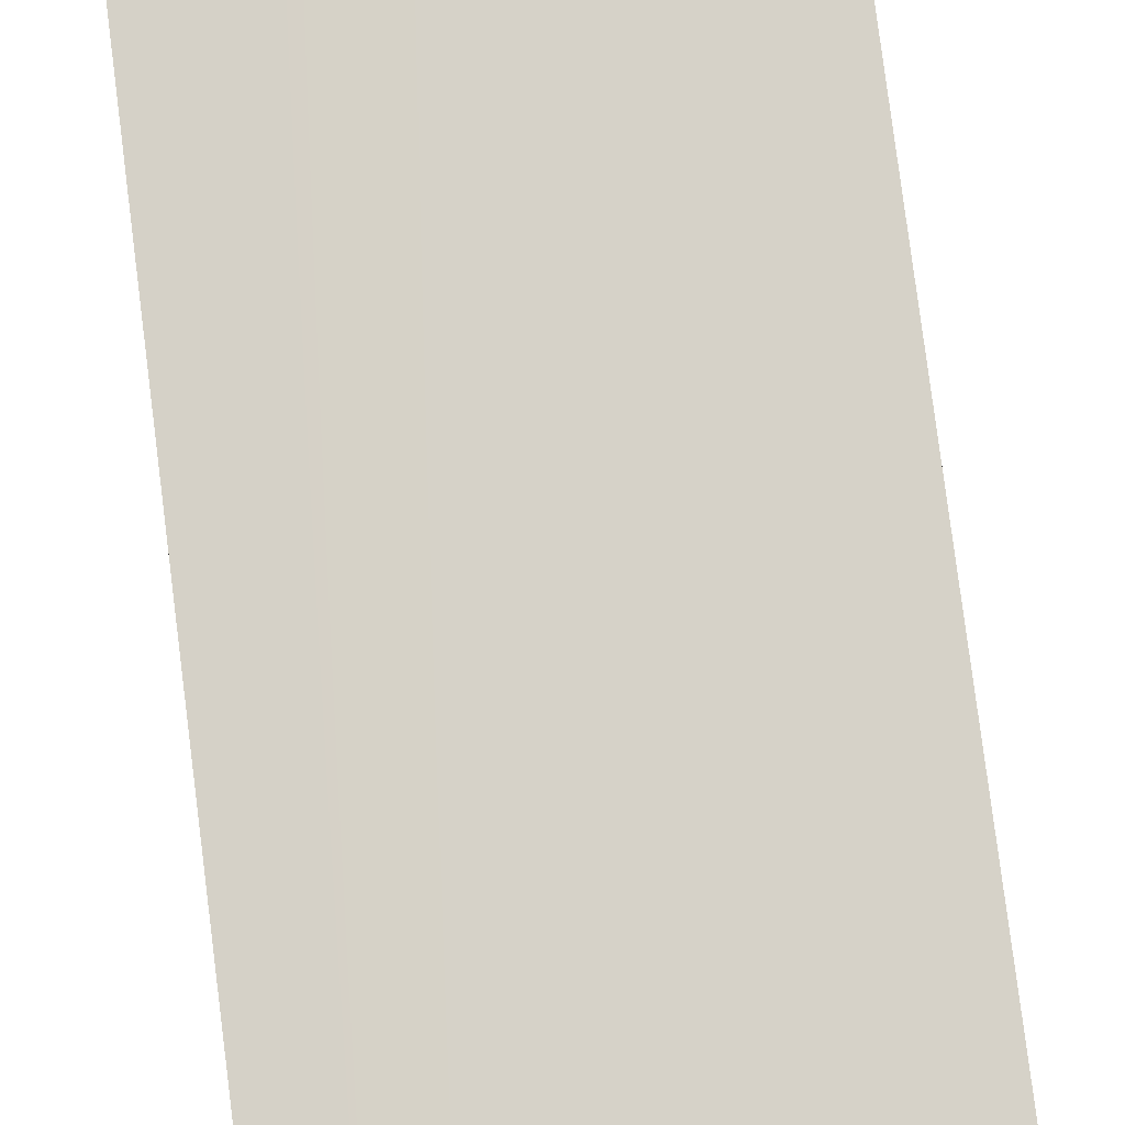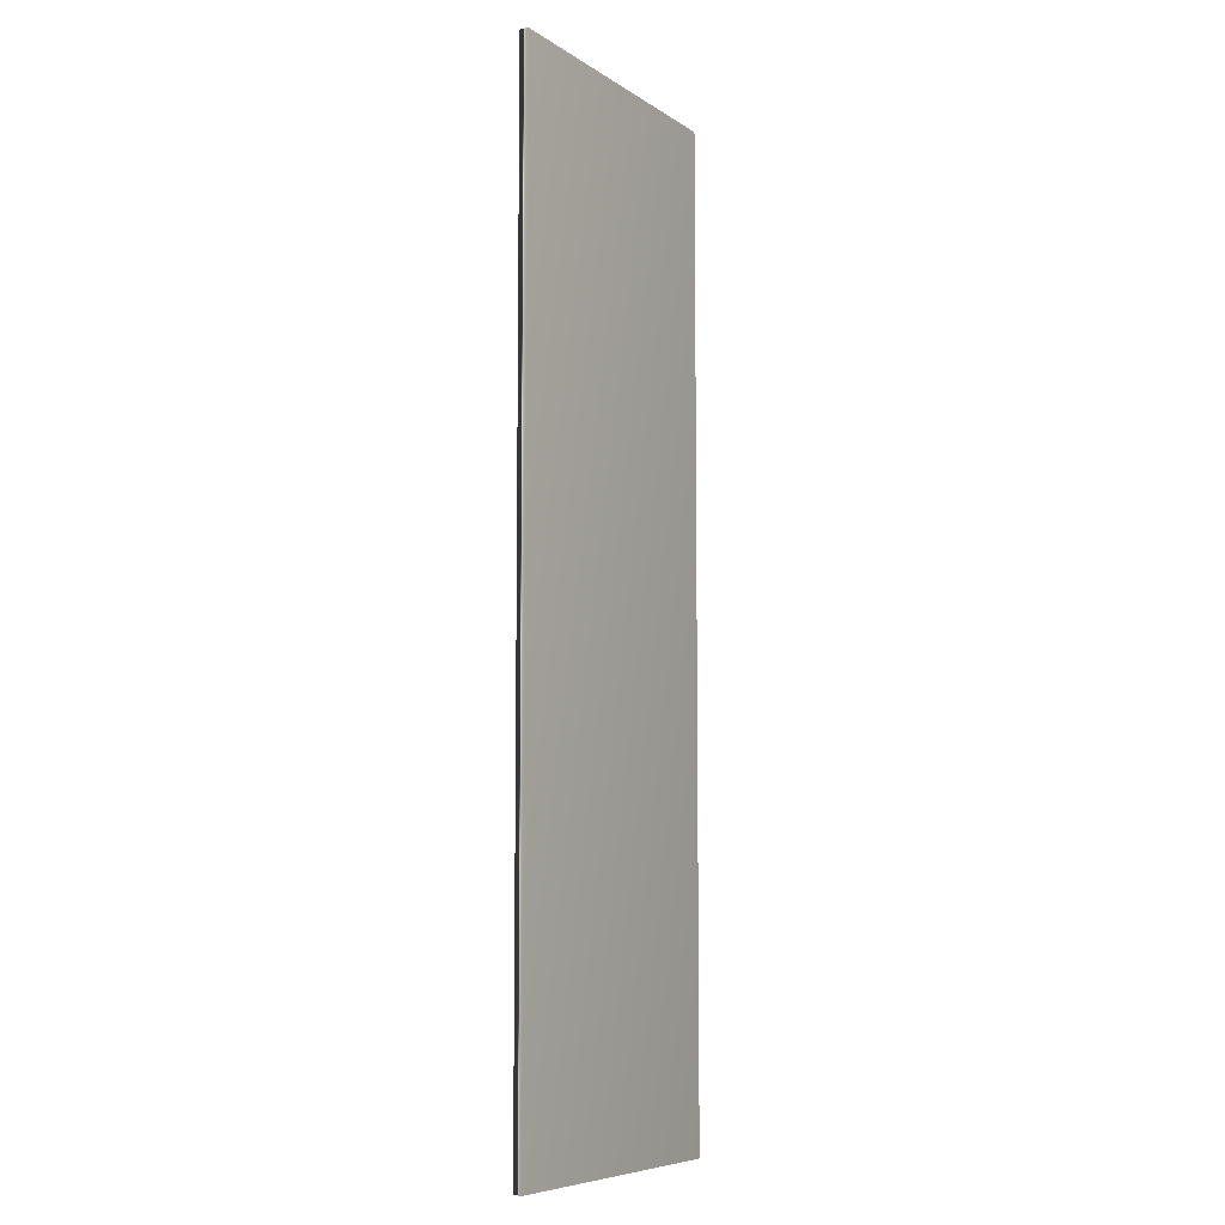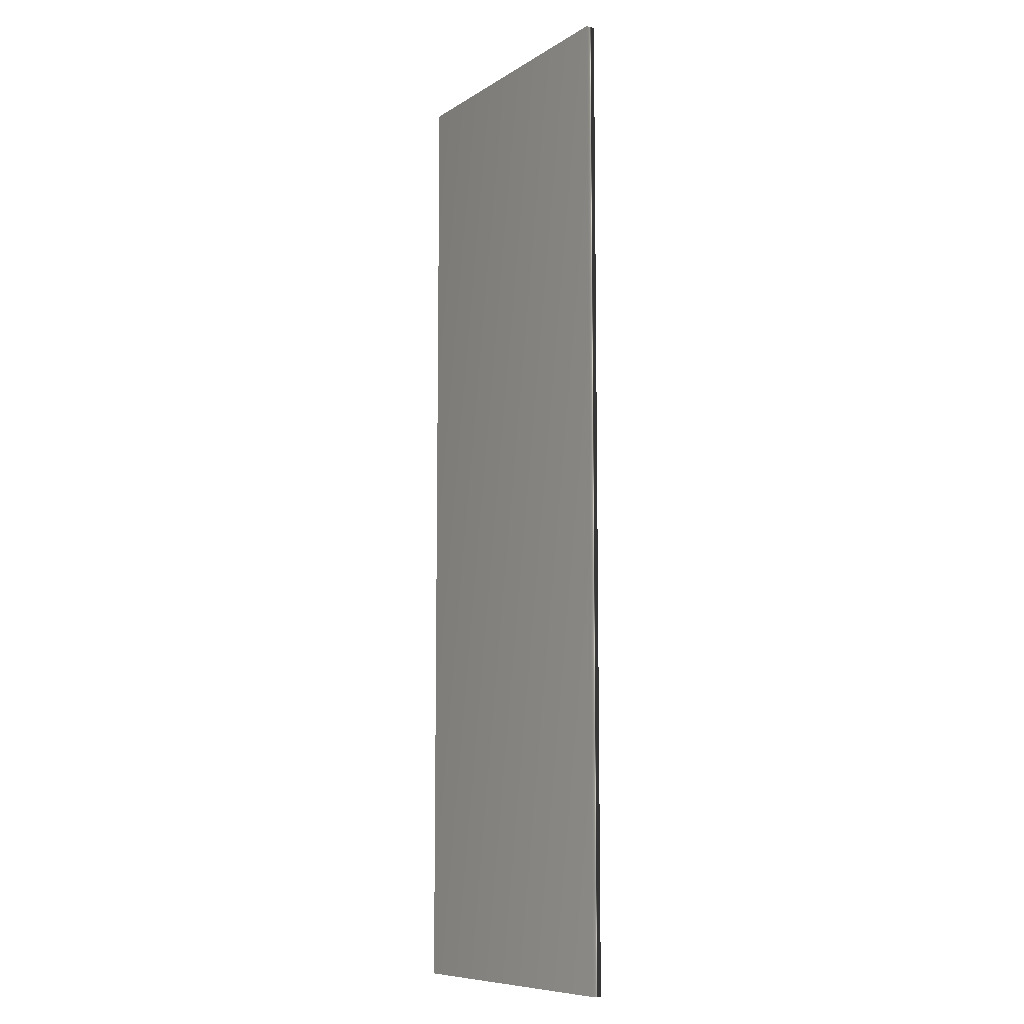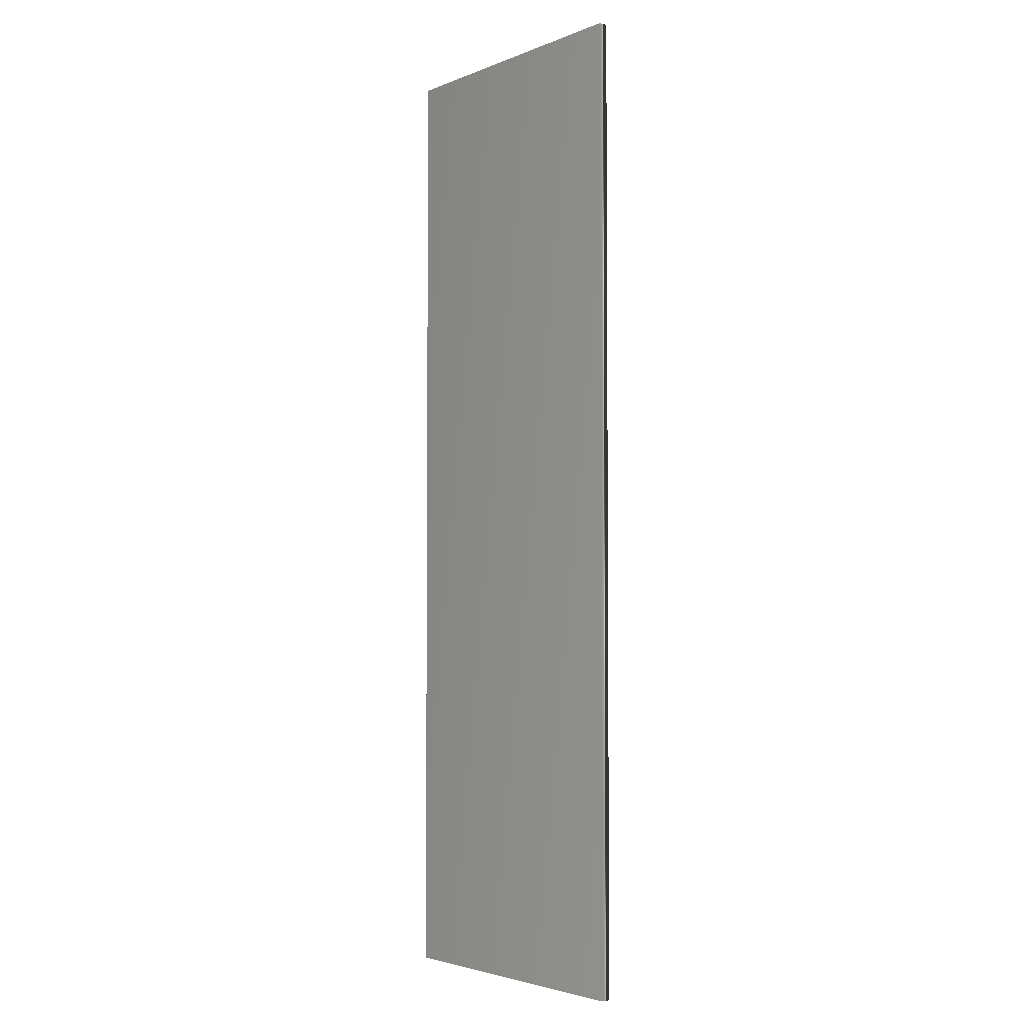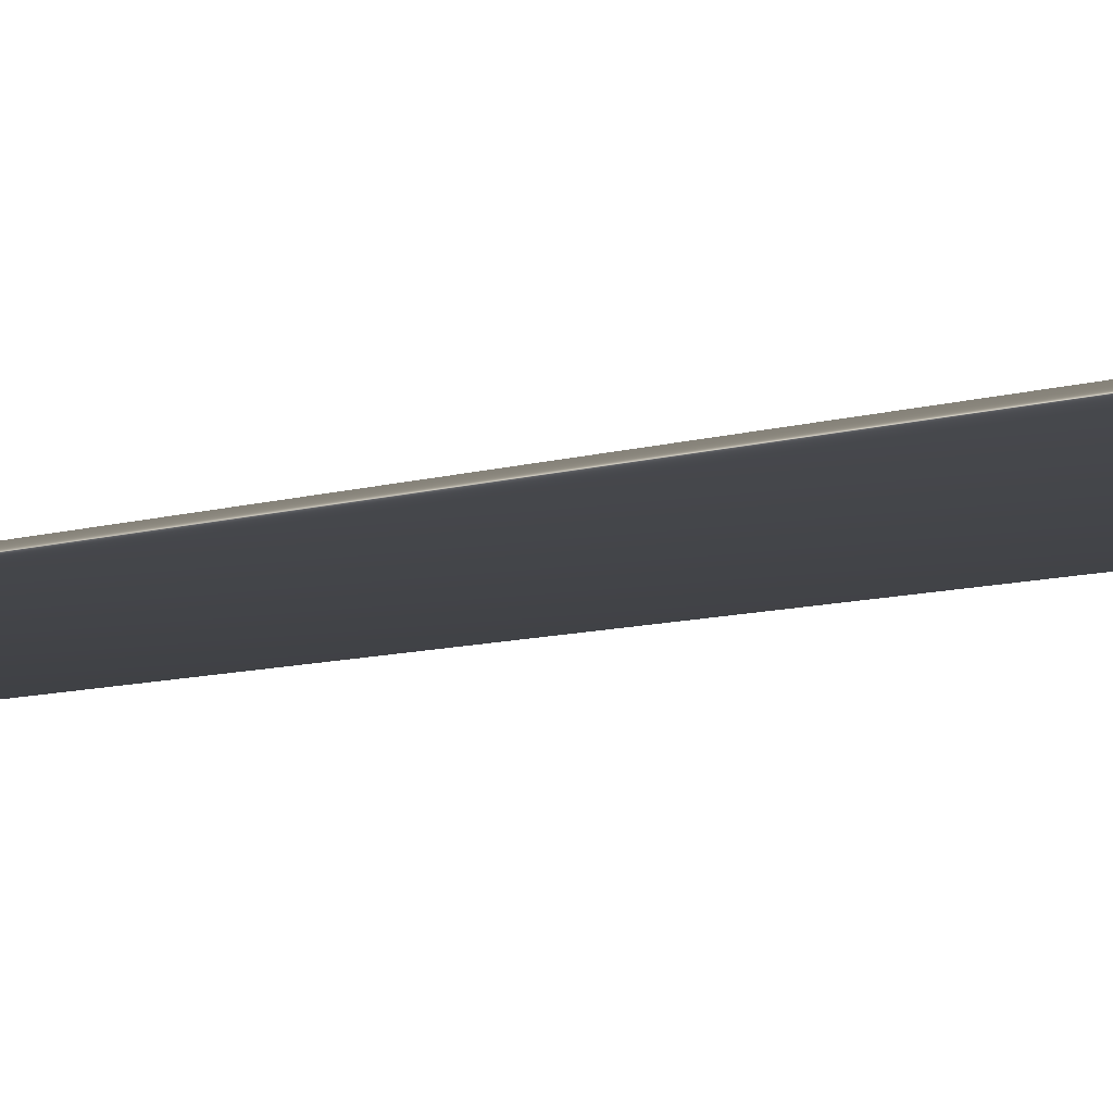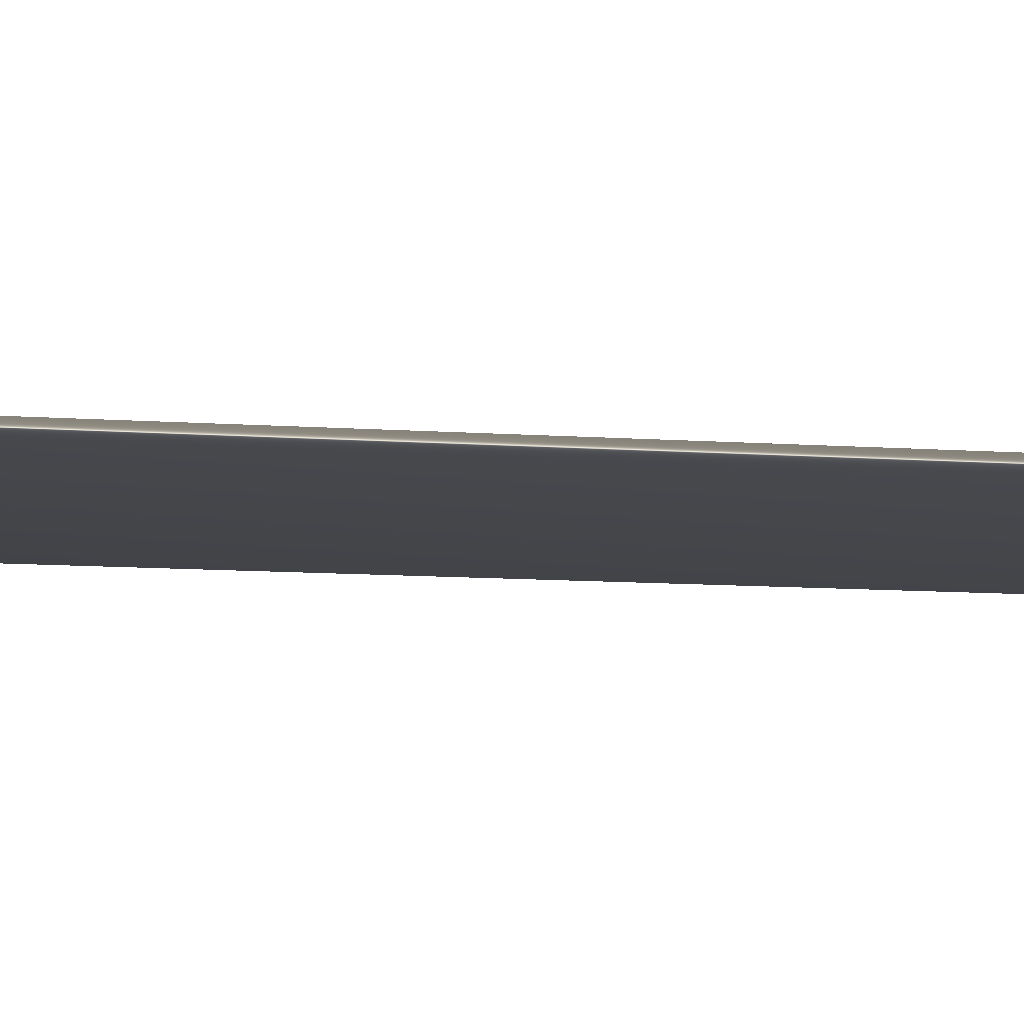
<metadata>
{"format":"obj","ext":"obj","renderer":"f3d","projection":"perspective","resolution":1024,"background":"white","views":[{"elev":78.1,"azim":172.8,"up":"+Z"},{"elev":-7.4,"azim":120.1,"up":"+Y"},{"elev":-9.0,"azim":-122.4,"up":"+Y"},{"elev":-3.4,"azim":52.5,"up":"+Y"},{"elev":-8.5,"azim":-49.0,"up":"+Z"},{"elev":-9.8,"azim":-100.9,"up":"+Z"}]}
</metadata>
<code>
v -55.53 9.307 -153.3
v -55.53 0.3385 -153.3
v -55.53 9.307 -153.4
v -55.53 0.3385 -153.4
v -58.31 0.3385 -153.4
v -58.31 9.307 -153.4
v -58.31 9.307 -153.3
v -58.31 0.3385 -153.3
f 1 2 3
f 3 2 4
f 5 6 4
f 4 6 3
f 1 3 7
f 7 3 6
f 8 5 2
f 2 5 4
f 2 1 8
f 8 1 7
f 8 7 5
f 5 7 6

</code>
